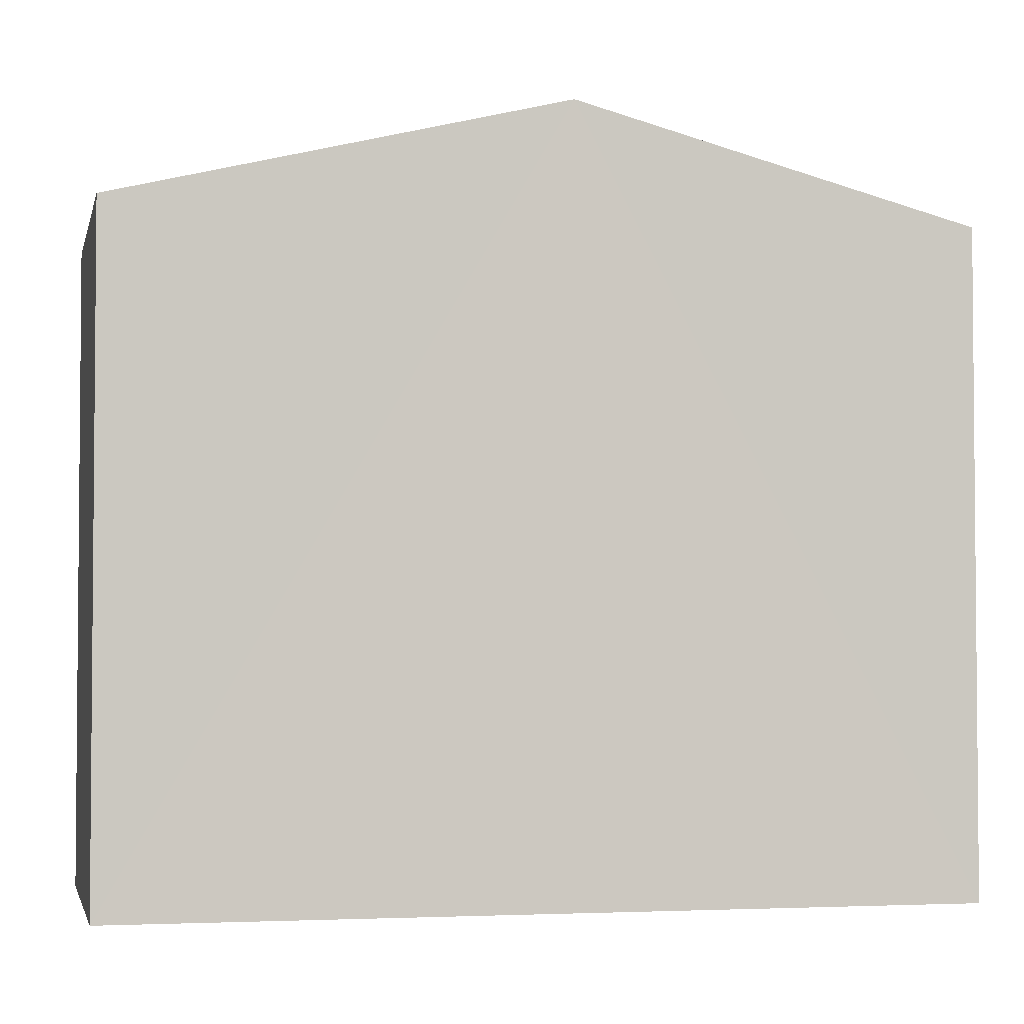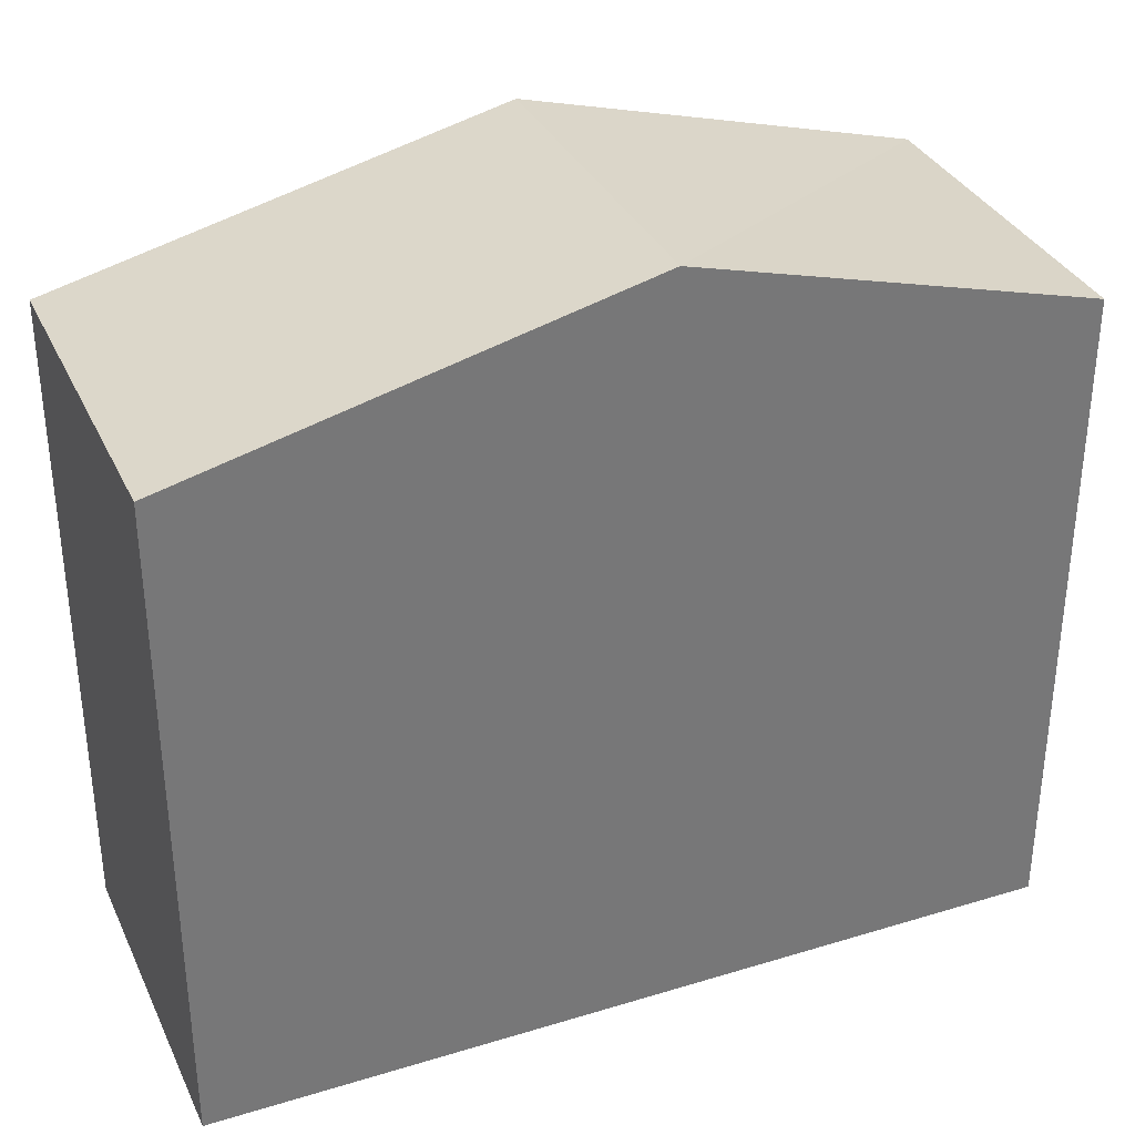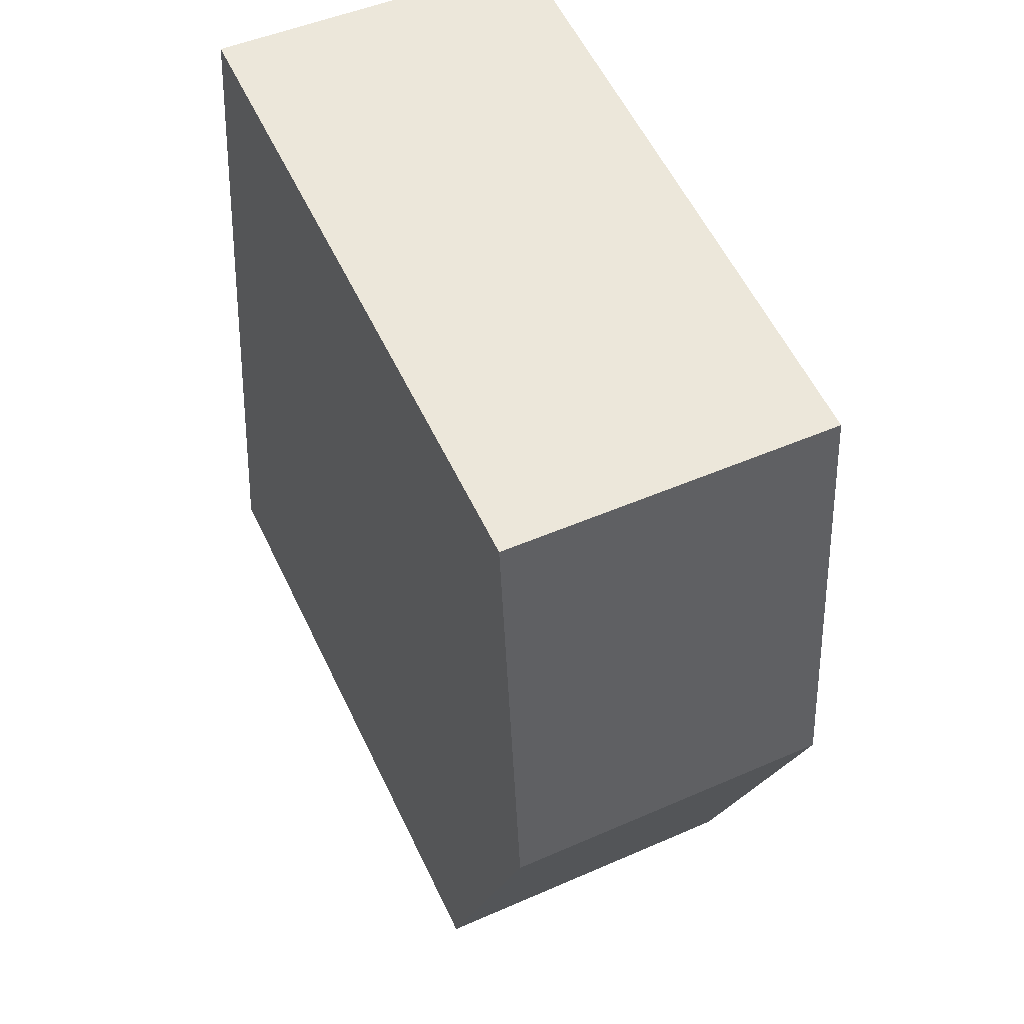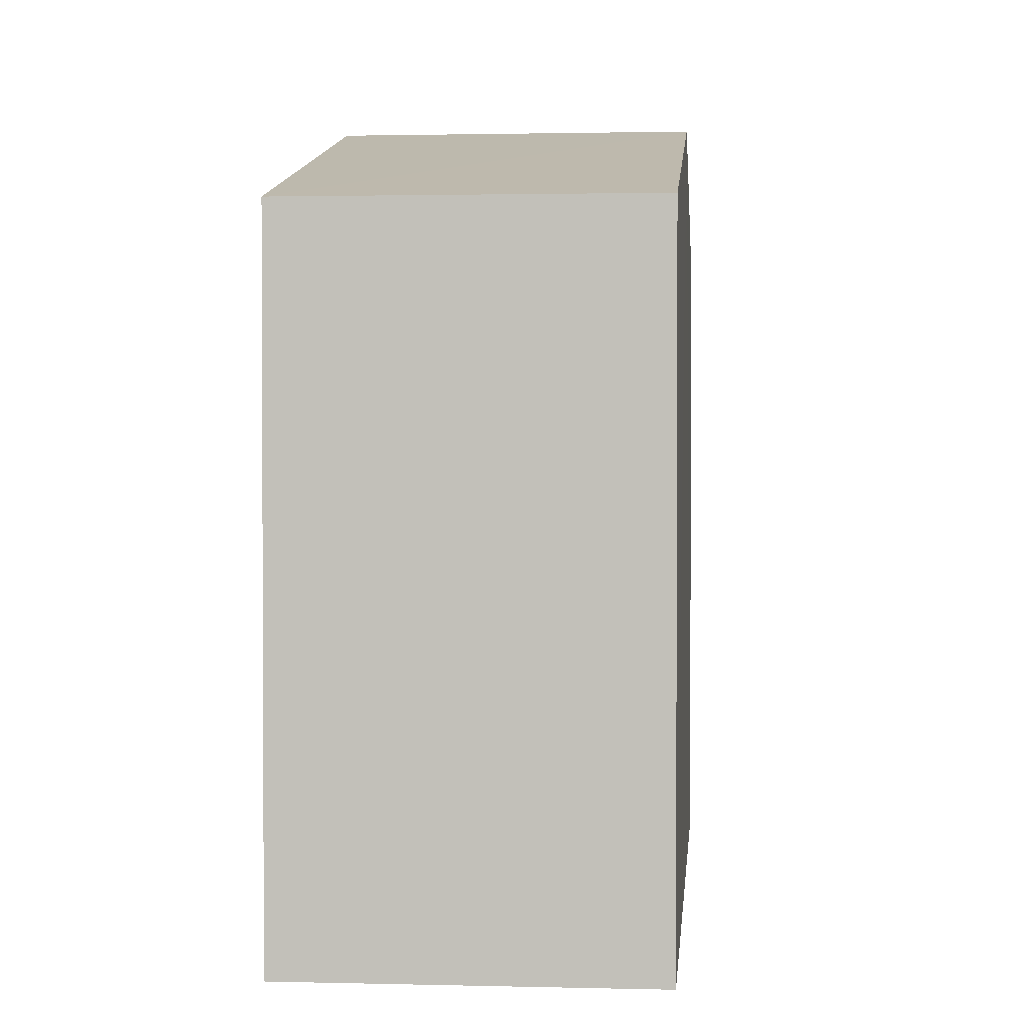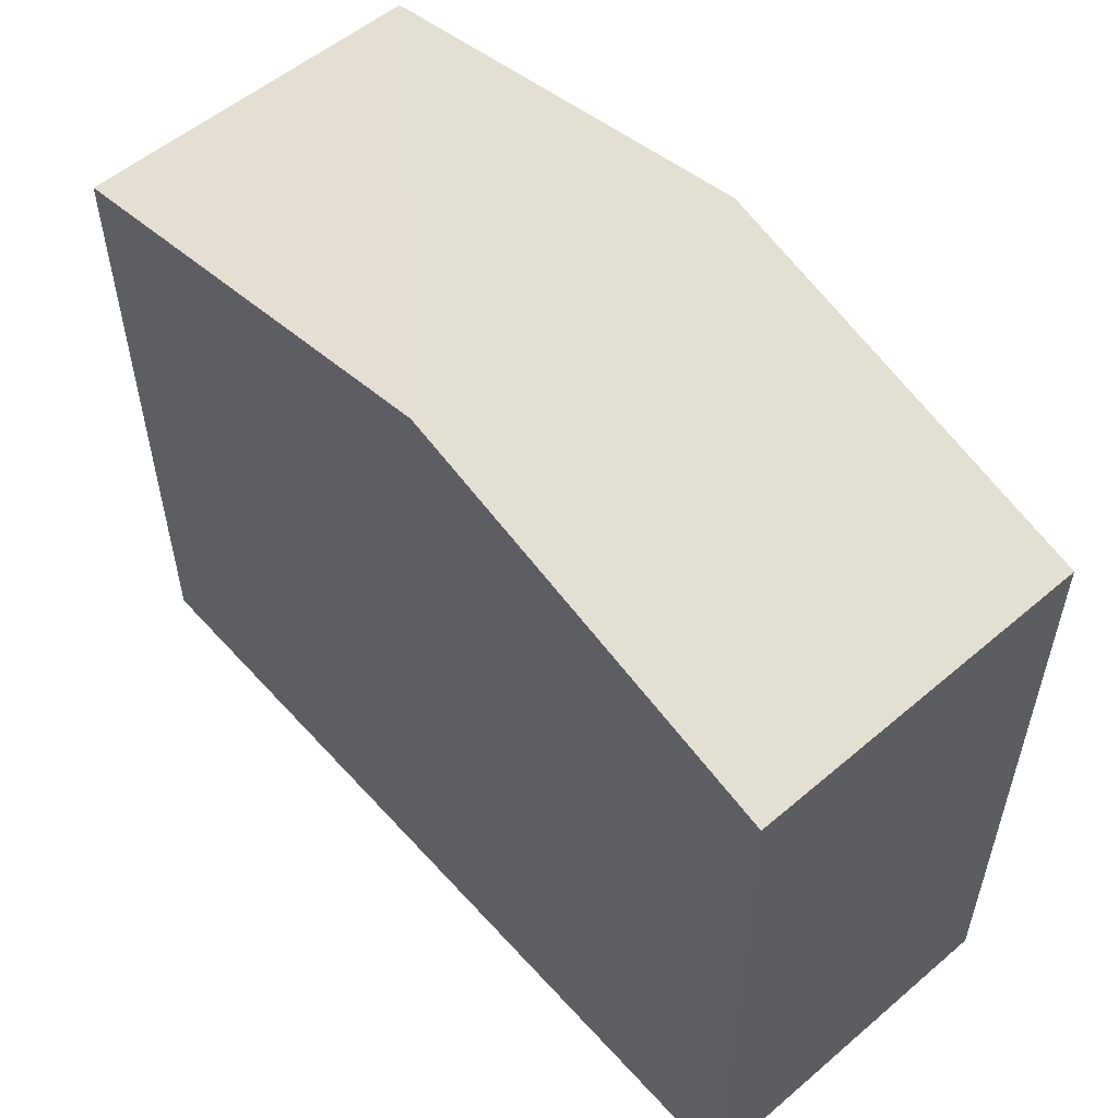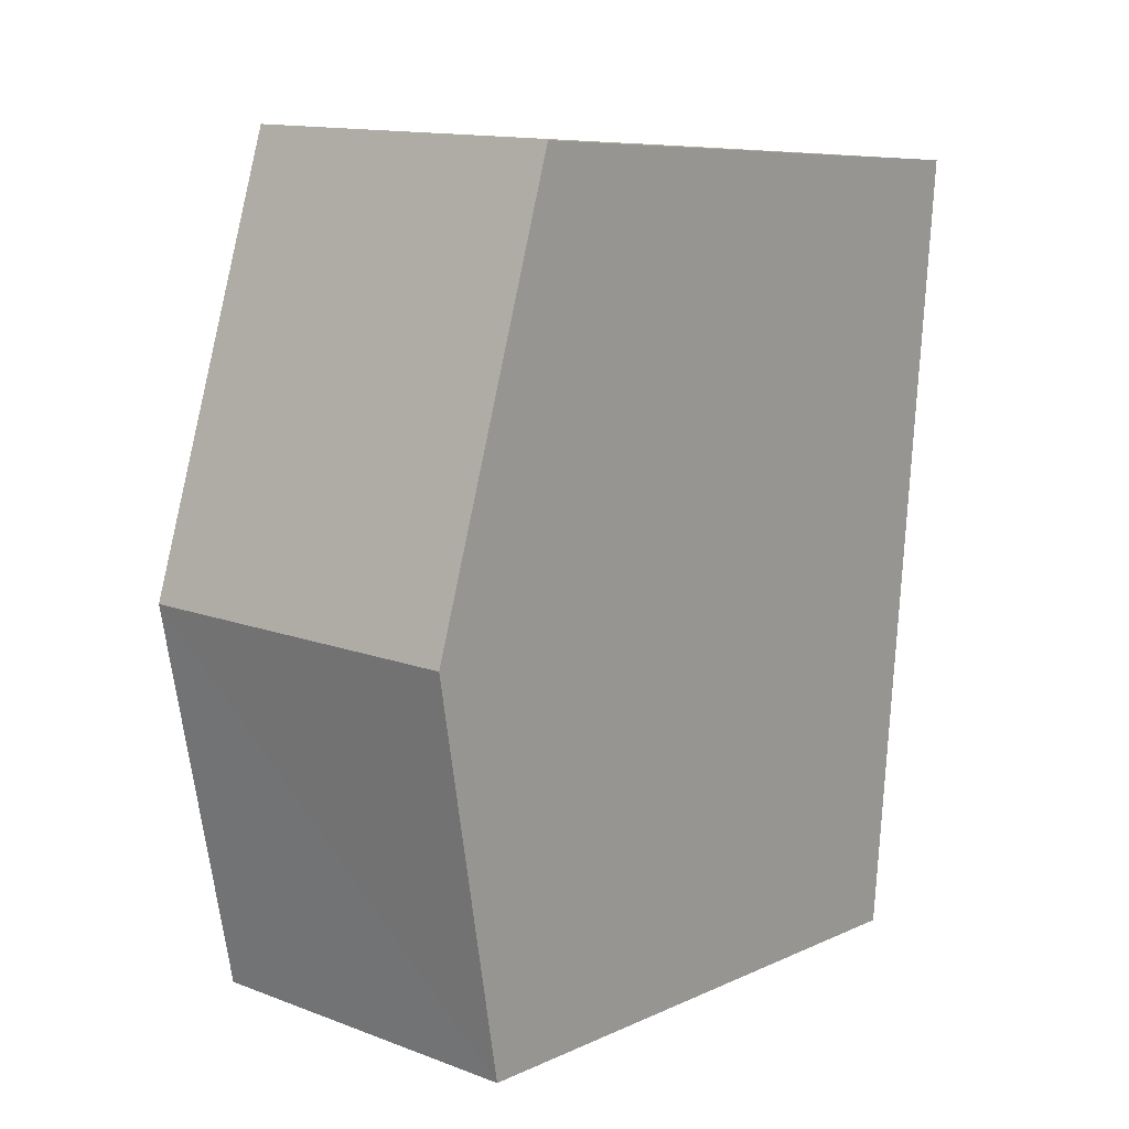
<metadata>
{"format":"obj","ext":"obj","renderer":"f3d","projection":"perspective","resolution":1024,"background":"white","views":[{"elev":-3.1,"azim":-106.4,"up":"+Z"},{"elev":33.9,"azim":-116.6,"up":"+Z"},{"elev":58.3,"azim":-25.7,"up":"+Y"},{"elev":1.7,"azim":-179.0,"up":"+Z"},{"elev":55.6,"azim":-45.3,"up":"+Z"},{"elev":7.9,"azim":38.6,"up":"+Y"}]}
</metadata>
<code>
v -3.738e+05 -1.033e+05 27.14
v -3.738e+05 -1.033e+05 27.14
v -3.738e+05 -1.033e+05 27.14
v -3.738e+05 -1.033e+05 27.14
v -3.738e+05 -1.033e+05 34.27
v -3.738e+05 -1.033e+05 34.27
v -3.738e+05 -1.033e+05 35.44
v -3.738e+05 -1.033e+05 35.44
v -3.738e+05 -1.033e+05 34.27
v -3.738e+05 -1.033e+05 34.27
f 1 2 3
f 1 4 2
f 5 6 7
f 8 5 7
f 7 9 8
f 7 10 9
f 6 3 7
f 3 2 7
f 2 10 7
f 9 4 8
f 4 1 8
f 1 5 8
f 10 2 4
f 9 10 4
f 6 1 3
f 6 5 1

</code>
